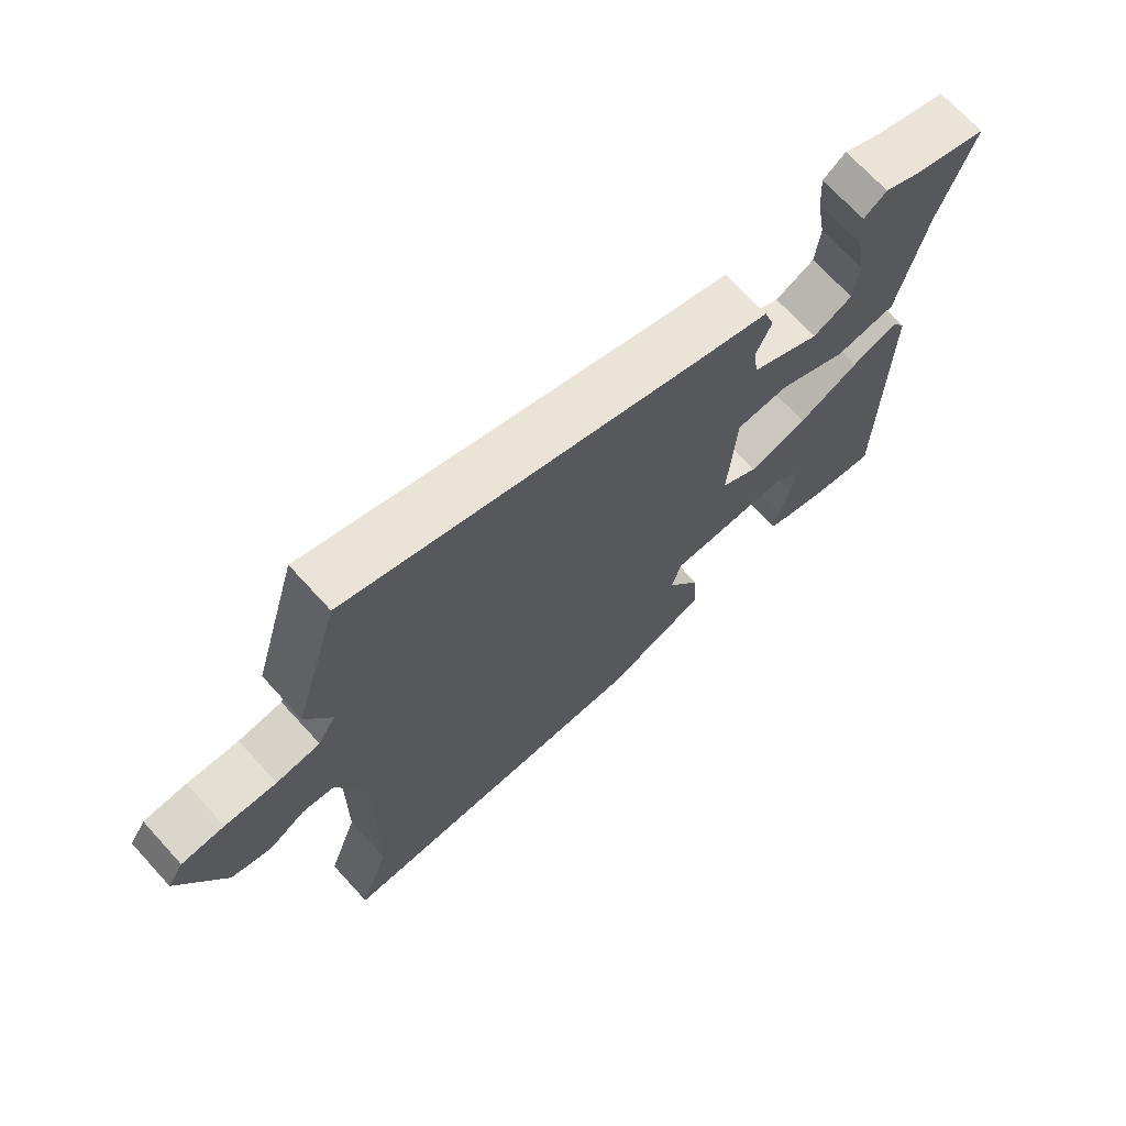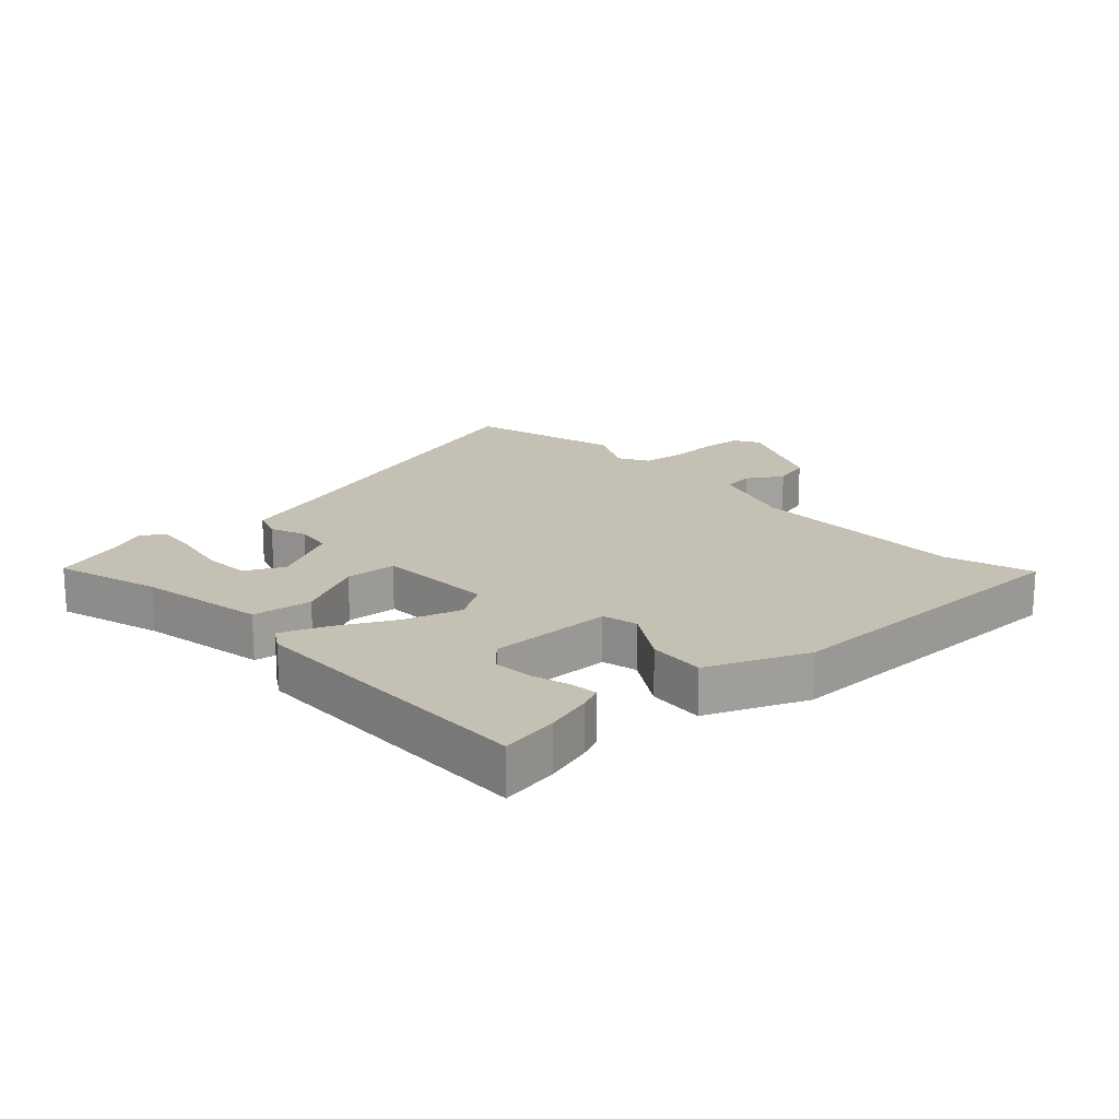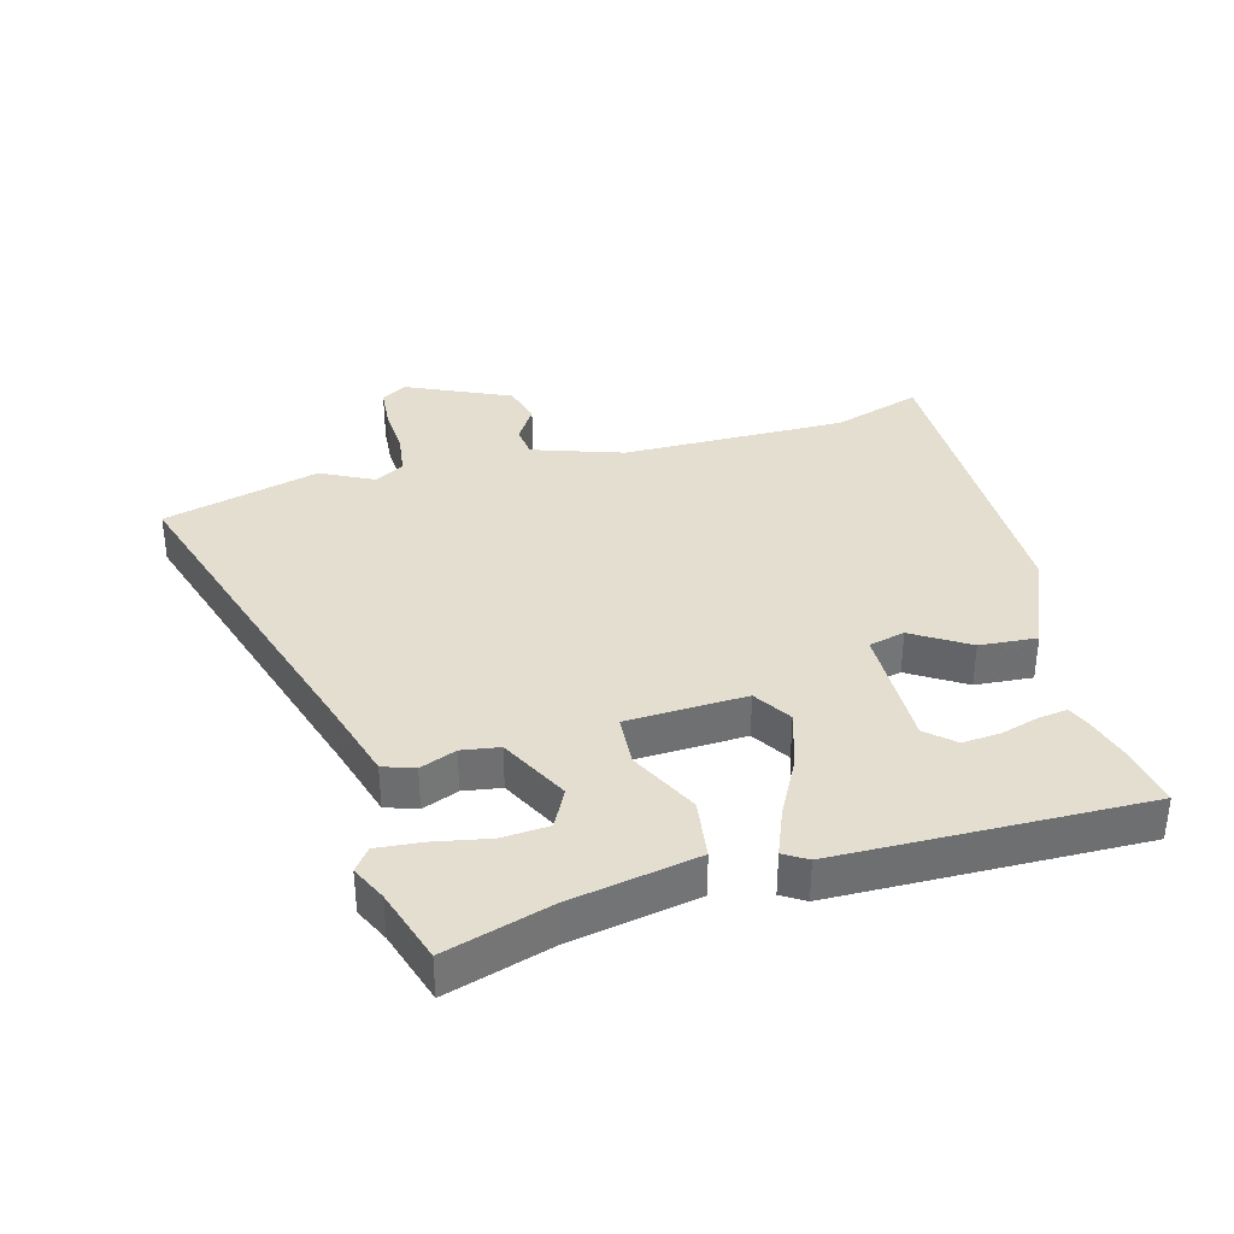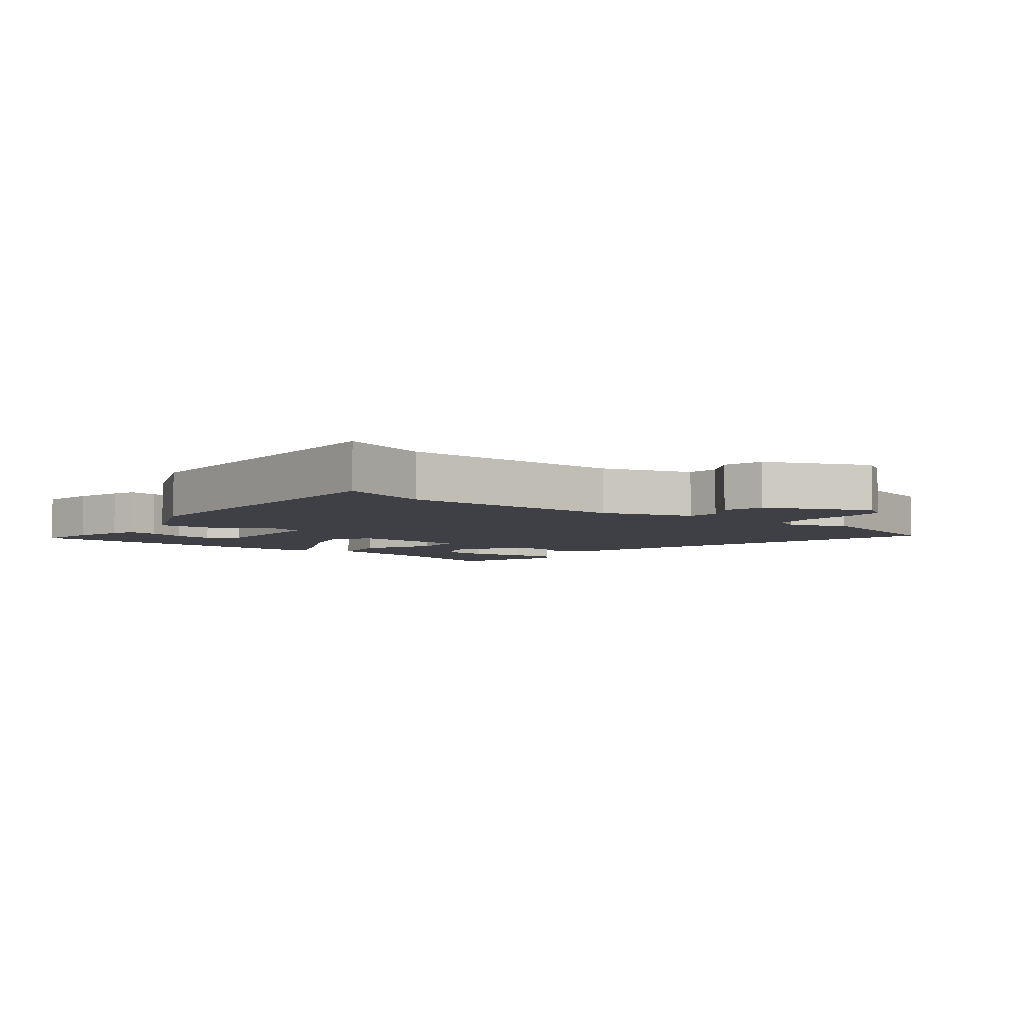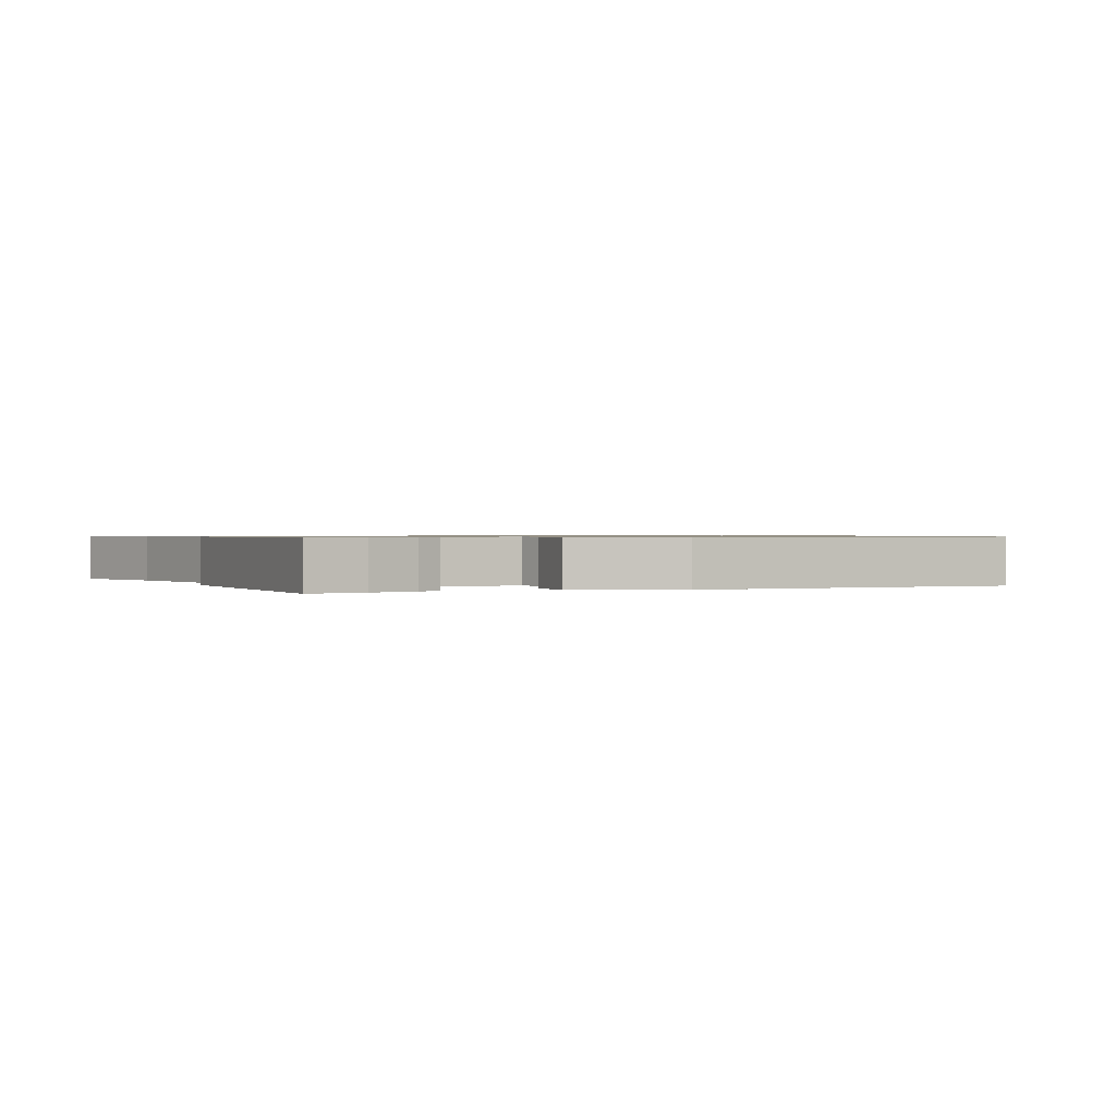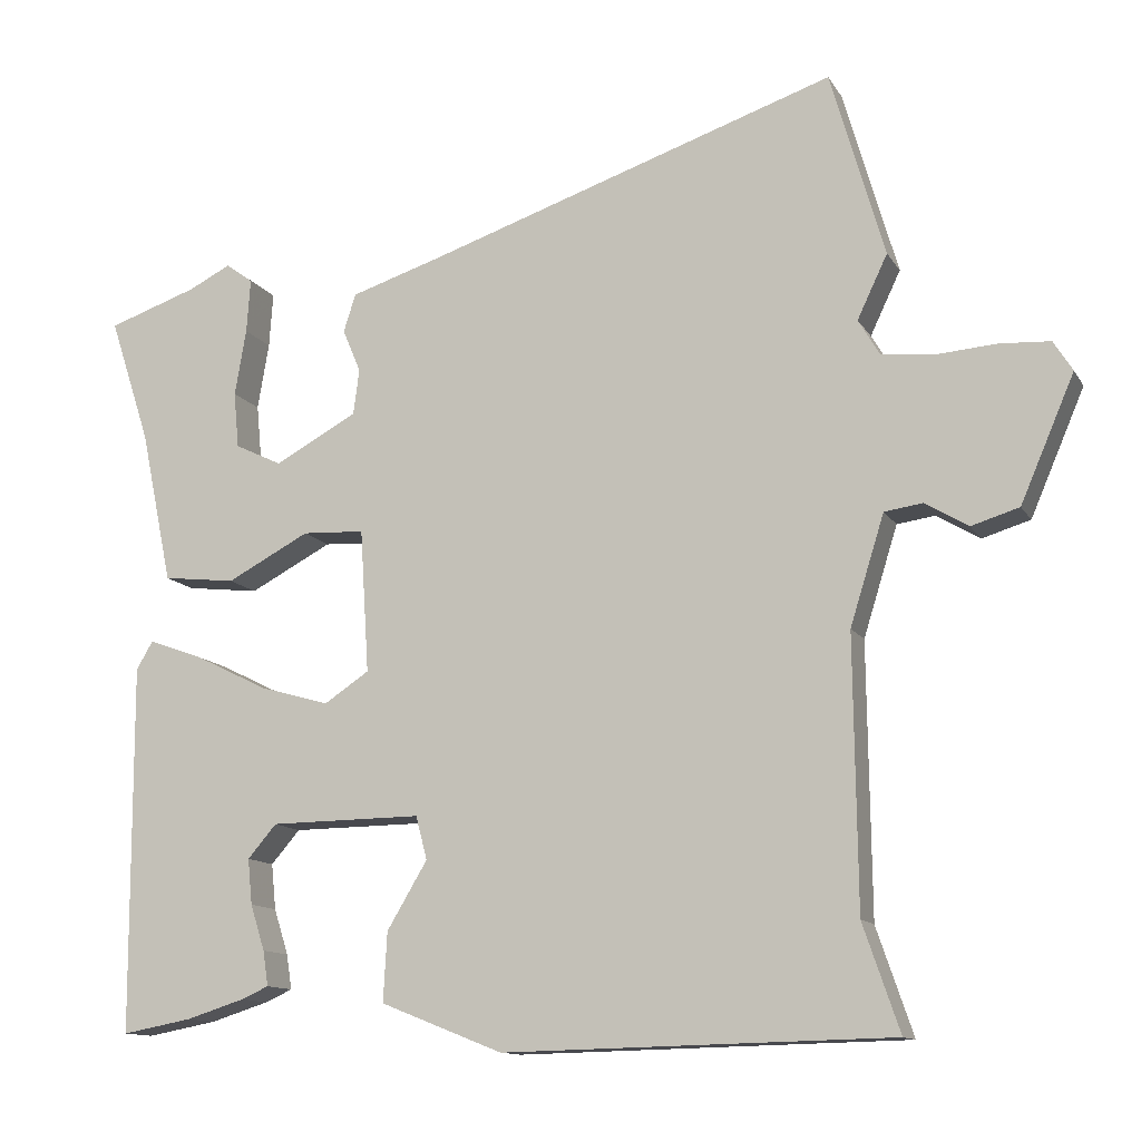
<metadata>
{"format":"obj","ext":"obj","renderer":"f3d","projection":"perspective","resolution":1024,"background":"white","views":[{"elev":70.4,"azim":-42.5,"up":"+Z"},{"elev":18.2,"azim":138.3,"up":"+Y"},{"elev":35.7,"azim":75.9,"up":"+Y"},{"elev":-5.2,"azim":-127.1,"up":"+Y"},{"elev":0.7,"azim":155.9,"up":"+Y"},{"elev":-12.4,"azim":-160.0,"up":"+Z"}]}
</metadata>
<code>
v -0.515 0.07 0.447
v -0.444 0.07 0.694
v 0.096 0.07 0.514
v 0.219 0.07 0.475
v 0.235 0.07 0.425
v 0.211 0.07 0.368
v 0.219 0.07 0.308
v 0.328 0.07 0.249
v 0.39 0.07 0.279
v 0.397 0.07 0.353
v 0.382 0.07 0.441
v 0.377 0.07 0.513
v 0.413 0.07 0.539
v 0.469 0.07 0.511
v 0.587 0.07 0.471
v 0.533 0.07 0.305
v 0.491 0.07 0.103
v 0.395 0.07 0.092
v 0.286 0.07 0.149
v 0.204 0.07 0.145
v 0.192 0.07 -0.044
v 0.251 0.07 -0.083
v 0.343 0.07 -0.057
v 0.438 0.07 -0.01
v 0.511 0.07 0.017
v 0.533 0.07 -0.02
v 0.531 0.07 -0.506
v 0.439 0.07 -0.489
v 0.362 0.07 -0.465
v 0.326 0.07 -0.449
v 0.333 0.07 -0.403
v 0.352 0.07 -0.343
v 0.358 0.07 -0.283
v 0.32 0.07 -0.239
v 0.12 0.07 -0.237
v 0.105 0.07 -0.294
v 0.158 0.07 -0.383
v 0.163 0.07 -0.474
v 0.002 0.07 -0.538
v -0.509 0.07 -0.527
v -0.461 0.07 -0.387
v -0.457 0.07 -0.031
v -0.502 0.07 0.113
v -0.552 0.07 0.12
v -0.609 0.07 0.086
v -0.672 0.07 0.105
v -0.743 0.07 0.27
v -0.718 0.07 0.31
v -0.651 0.07 0.314
v -0.571 0.07 0.308
v -0.503 0.07 0.316
v -0.475 0.07 0.363
v -0.515 0 0.447
v -0.444 0 0.694
v 0.096 0 0.514
v 0.219 0 0.475
v 0.235 0 0.425
v 0.211 0 0.368
v 0.219 0 0.308
v 0.328 0 0.249
v 0.39 0 0.279
v 0.397 0 0.353
v 0.382 0 0.441
v 0.377 0 0.513
v 0.413 0 0.539
v 0.469 0 0.511
v 0.587 0 0.471
v 0.533 0 0.305
v 0.491 0 0.103
v 0.395 0 0.092
v 0.286 0 0.149
v 0.204 0 0.145
v 0.192 0 -0.044
v 0.251 0 -0.083
v 0.343 0 -0.057
v 0.438 0 -0.01
v 0.511 0 0.017
v 0.533 0 -0.02
v 0.531 0 -0.506
v 0.439 0 -0.489
v 0.362 0 -0.465
v 0.326 0 -0.449
v 0.333 0 -0.403
v 0.352 0 -0.343
v 0.358 0 -0.283
v 0.32 0 -0.239
v 0.12 0 -0.237
v 0.105 0 -0.294
v 0.158 0 -0.383
v 0.163 0 -0.474
v 0.002 0 -0.538
v -0.509 0 -0.527
v -0.461 0 -0.387
v -0.457 0 -0.031
v -0.502 0 0.113
v -0.552 0 0.12
v -0.609 0 0.086
v -0.672 0 0.105
v -0.743 0 0.27
v -0.718 0 0.31
v -0.651 0 0.314
v -0.571 0 0.308
v -0.503 0 0.316
v -0.475 0 0.363
f 47 48 49 50
f 47 50 51
f 44 45 46 47
f 43 44 47 51
f 42 43 51 52
f 38 39 40 41
f 36 37 38 41
f 35 36 41 42
f 34 35 42 52
f 29 30 31 32
f 29 32 33
f 28 29 33
f 27 28 33
f 26 27 33
f 23 24 25 26
f 22 23 26 33
f 21 22 33 34
f 16 17 18 19
f 16 19 20
f 14 15 16
f 10 11 12 13
f 10 13 14 16
f 3 4 5 6
f 3 6 7
f 2 3 7
f 1 2 7
f 21 34 52 1
f 9 10 16
f 8 9 16 20
f 7 8 20
f 1 7 20
f 1 20 21
f 102 101 100 99
f 103 102 99
f 99 98 97 96
f 103 99 96 95
f 104 103 95 94
f 93 92 91 90
f 93 90 89 88
f 94 93 88 87
f 104 94 87 86
f 84 83 82 81
f 85 84 81
f 85 81 80
f 85 80 79
f 85 79 78
f 78 77 76 75
f 85 78 75 74
f 86 85 74 73
f 71 70 69 68
f 72 71 68
f 68 67 66
f 65 64 63 62
f 68 66 65 62
f 58 57 56 55
f 59 58 55
f 59 55 54
f 59 54 53
f 53 104 86 73
f 68 62 61
f 72 68 61 60
f 72 60 59
f 72 59 53
f 73 72 53
f 1 53 54 2
f 2 54 55 3
f 3 55 56 4
f 4 56 57 5
f 5 57 58 6
f 6 58 59 7
f 7 59 60 8
f 8 60 61 9
f 9 61 62 10
f 10 62 63 11
f 11 63 64 12
f 12 64 65 13
f 13 65 66 14
f 14 66 67 15
f 15 67 68 16
f 16 68 69 17
f 17 69 70 18
f 18 70 71 19
f 19 71 72 20
f 20 72 73 21
f 21 73 74 22
f 22 74 75 23
f 23 75 76 24
f 24 76 77 25
f 25 77 78 26
f 26 78 79 27
f 27 79 80 28
f 28 80 81 29
f 29 81 82 30
f 30 82 83 31
f 31 83 84 32
f 32 84 85 33
f 33 85 86 34
f 34 86 87 35
f 35 87 88 36
f 36 88 89 37
f 37 89 90 38
f 38 90 91 39
f 39 91 92 40
f 40 92 93 41
f 41 93 94 42
f 42 94 95 43
f 43 95 96 44
f 44 96 97 45
f 45 97 98 46
f 46 98 99 47
f 47 99 100 48
f 48 100 101 49
f 49 101 102 50
f 50 102 103 51
f 51 103 104 52
f 52 104 53 1

</code>
